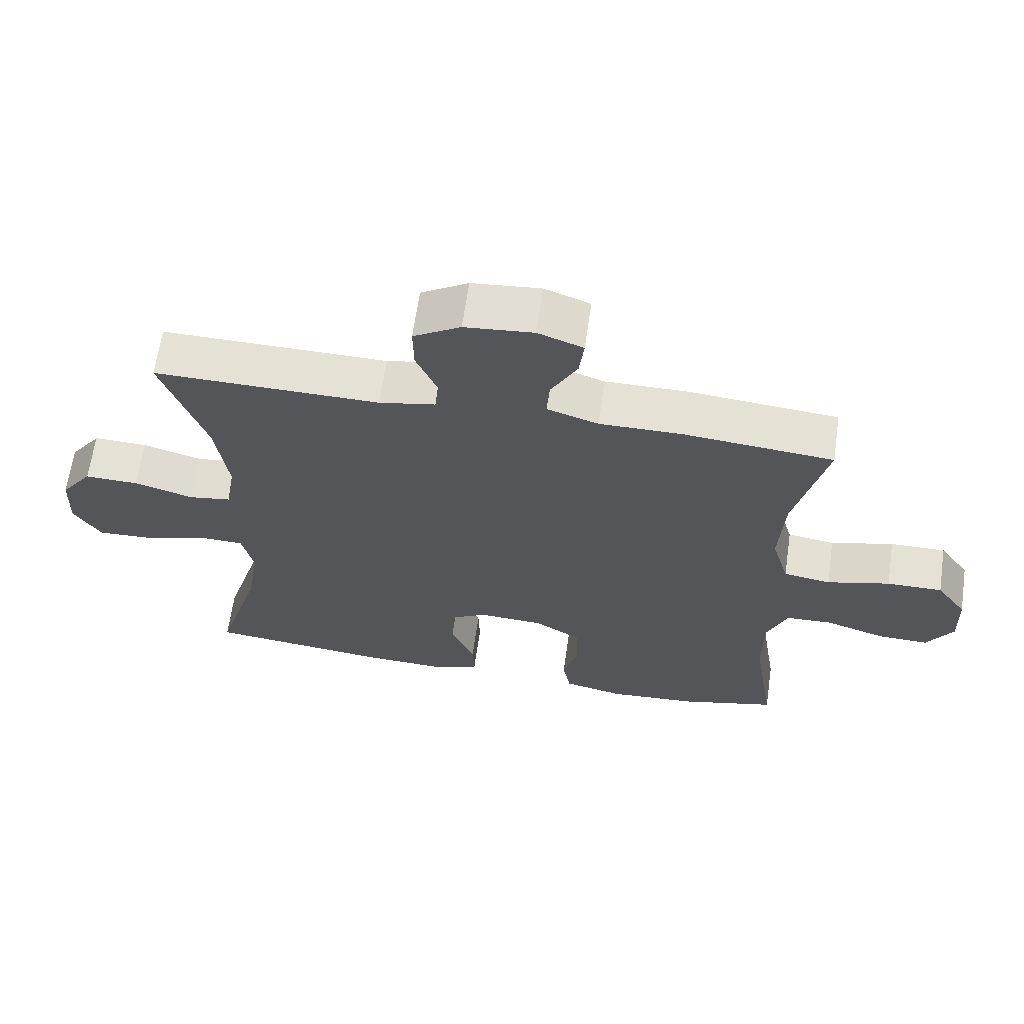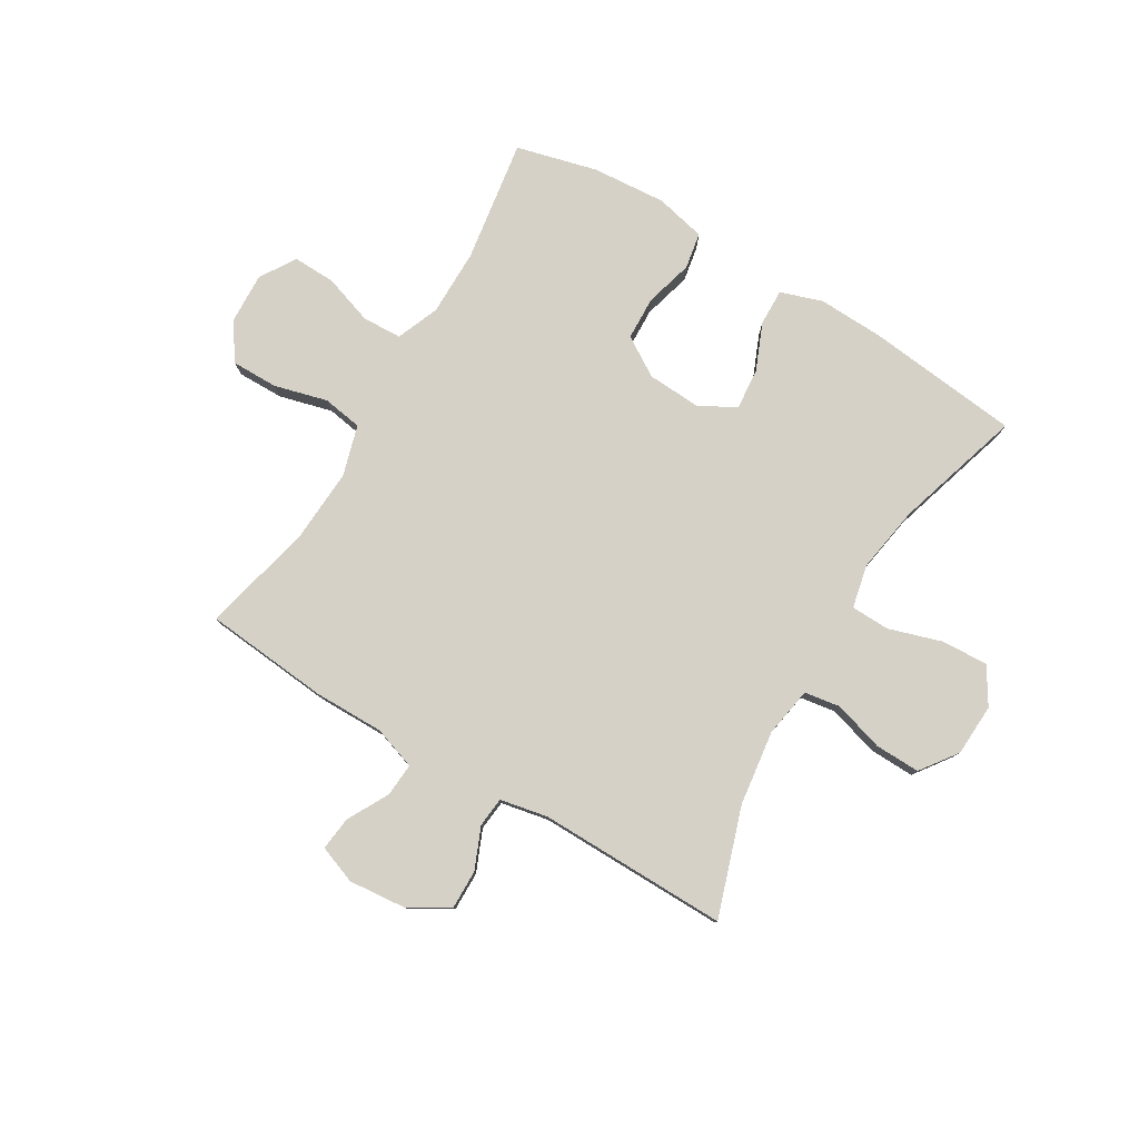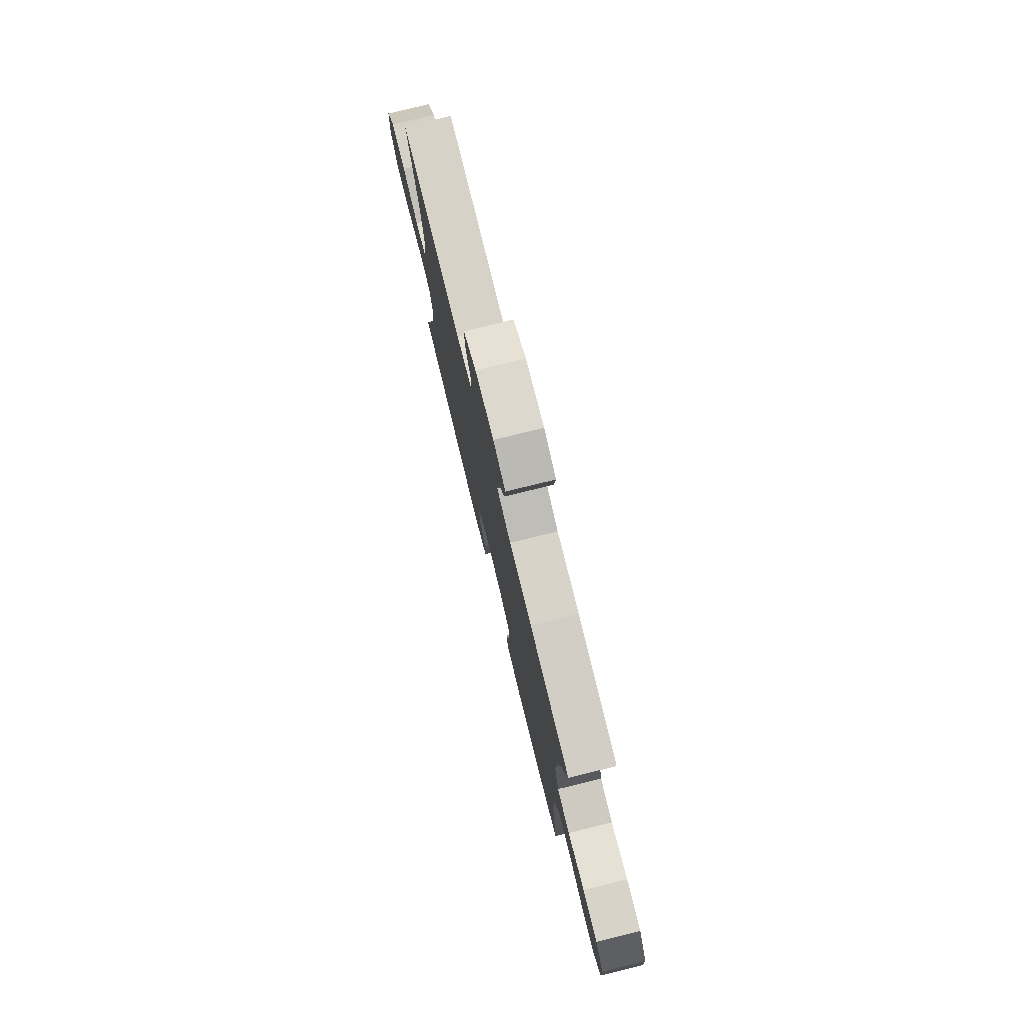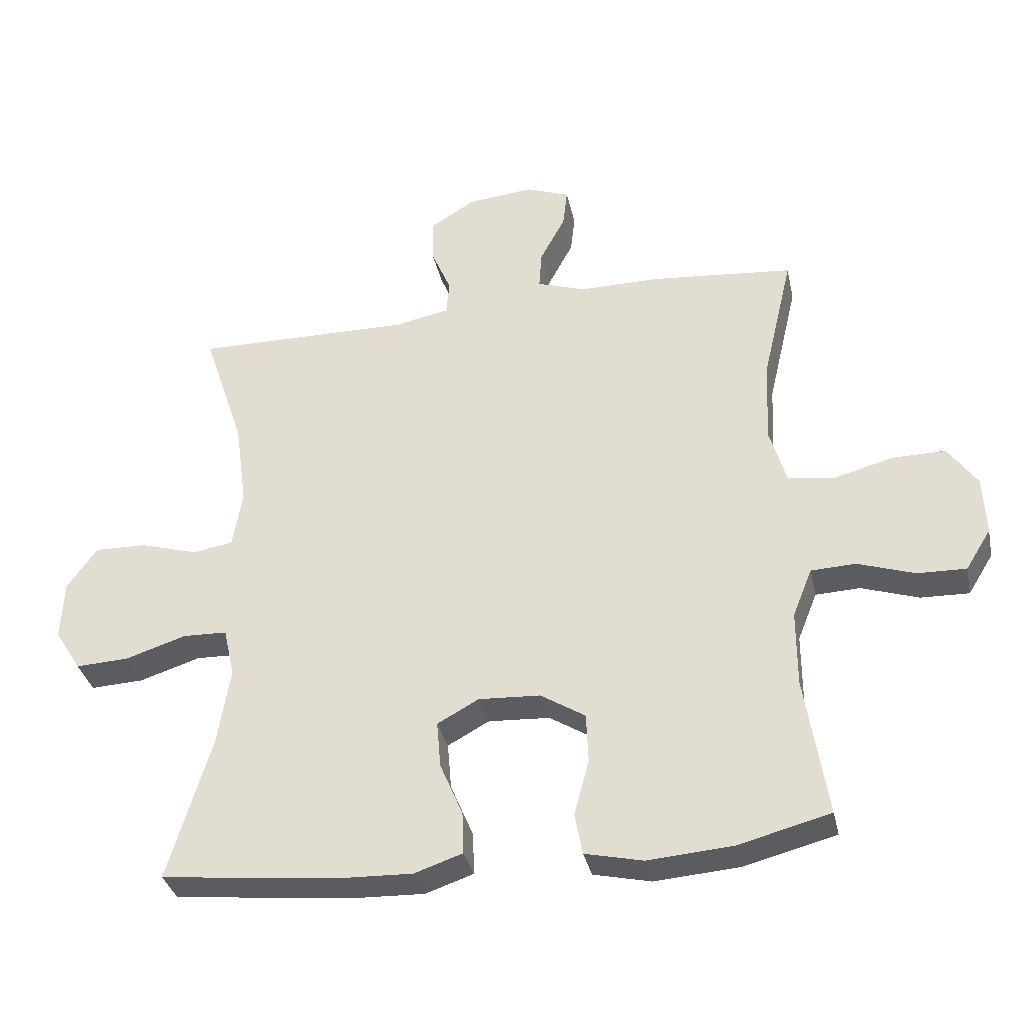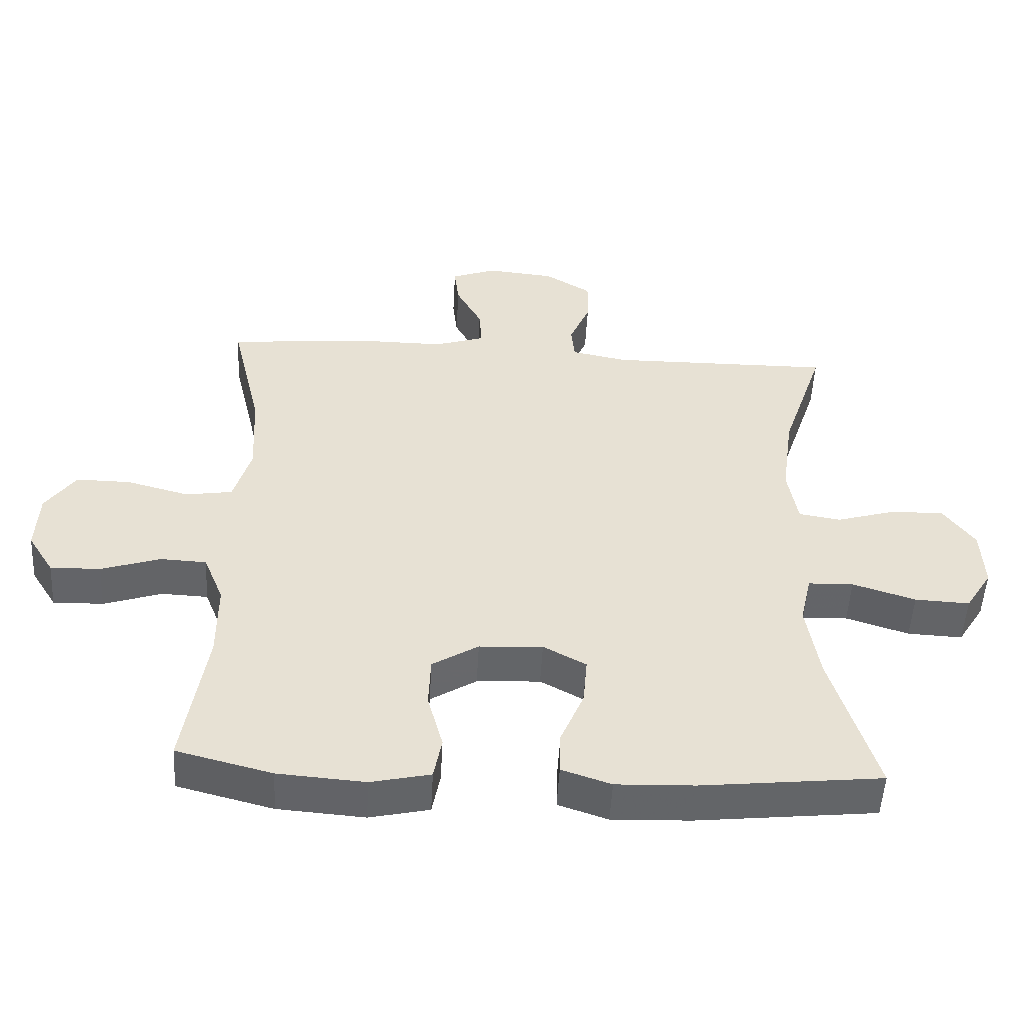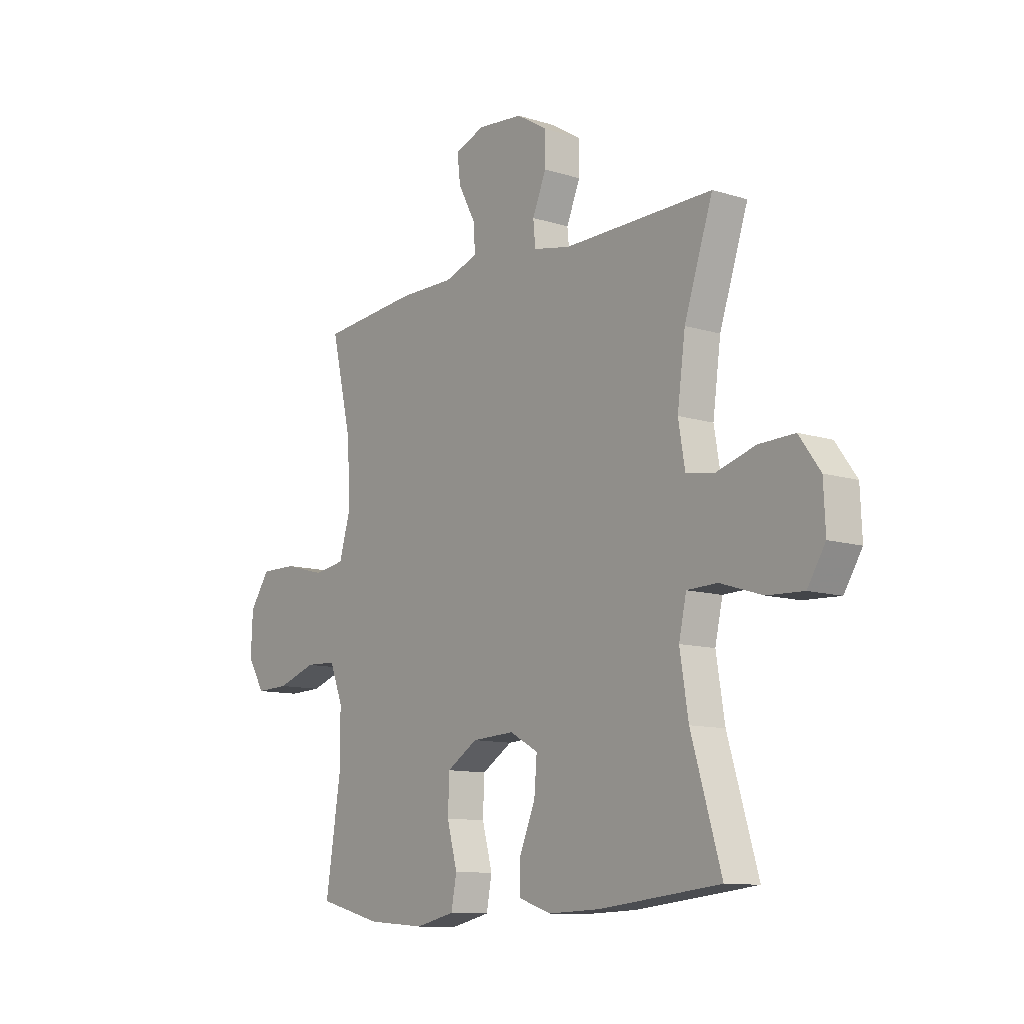
<metadata>
{"format":"obj","ext":"obj","renderer":"f3d","projection":"perspective","resolution":1024,"background":"white","views":[{"elev":64.8,"azim":-171.8,"up":"+Z"},{"elev":79.2,"azim":31.0,"up":"+Y"},{"elev":77.6,"azim":-103.8,"up":"+Z"},{"elev":-34.3,"azim":-167.9,"up":"+Z"},{"elev":-51.3,"azim":-3.1,"up":"+Z"},{"elev":-11.0,"azim":52.6,"up":"+Z"}]}
</metadata>
<code>
v 0.5 0.07 -0.5
v 0.23 0.07 -0.529
v 0.113 0.07 -0.533
v 0.039 0.07 -0.508
v 0.041 0.07 -0.443
v 0.076 0.07 -0.36
v 0.082 0.07 -0.288
v 0.018 0.07 -0.253
v -0.077 0.07 -0.258
v -0.146 0.07 -0.301
v -0.149 0.07 -0.378
v -0.126 0.07 -0.463
v -0.138 0.07 -0.527
v -0.227 0.07 -0.547
v -0.357 0.07 -0.537
v -0.5 0.07 -0.5
v -0.466 0.07 -0.283
v -0.466 0.07 -0.166
v -0.496 0.07 -0.091
v -0.565 0.07 -0.088
v -0.653 0.07 -0.117
v -0.728 0.07 -0.119
v -0.767 0.07 -0.056
v -0.763 0.07 0.035
v -0.718 0.07 0.099
v -0.636 0.07 0.098
v -0.543 0.07 0.073
v -0.473 0.07 0.084
v -0.447 0.07 0.173
v -0.454 0.07 0.304
v -0.5 0.07 0.5
v -0.28 0.07 0.52
v -0.157 0.07 0.519
v -0.081 0.07 0.544
v -0.085 0.07 0.603
v -0.124 0.07 0.676
v -0.131 0.07 0.736
v -0.064 0.07 0.761
v 0.038 0.07 0.751
v 0.108 0.07 0.708
v 0.107 0.07 0.64
v 0.076 0.07 0.567
v 0.081 0.07 0.514
v 0.165 0.07 0.497
v 0.5 0.07 0.5
v 0.436 0.07 0.309
v 0.418 0.07 0.177
v 0.433 0.07 0.089
v 0.496 0.07 0.079
v 0.584 0.07 0.105
v 0.664 0.07 0.107
v 0.711 0.07 0.042
v 0.715 0.07 -0.05
v 0.675 0.07 -0.114
v 0.593 0.07 -0.11
v 0.499 0.07 -0.08
v 0.431 0.07 -0.082
v 0.414 0.07 -0.158
v 0.433 0.07 -0.276
v 0.5 0 -0.5
v 0.23 0 -0.529
v 0.113 0 -0.533
v 0.039 0 -0.508
v 0.041 0 -0.443
v 0.076 0 -0.36
v 0.082 0 -0.288
v 0.018 0 -0.253
v -0.077 0 -0.258
v -0.146 0 -0.301
v -0.149 0 -0.378
v -0.126 0 -0.463
v -0.138 0 -0.527
v -0.227 0 -0.547
v -0.357 0 -0.537
v -0.5 0 -0.5
v -0.466 0 -0.283
v -0.466 0 -0.166
v -0.496 0 -0.091
v -0.565 0 -0.088
v -0.653 0 -0.117
v -0.728 0 -0.119
v -0.767 0 -0.056
v -0.763 0 0.035
v -0.718 0 0.099
v -0.636 0 0.098
v -0.543 0 0.073
v -0.473 0 0.084
v -0.447 0 0.173
v -0.454 0 0.304
v -0.5 0 0.5
v -0.28 0 0.52
v -0.157 0 0.519
v -0.081 0 0.544
v -0.085 0 0.603
v -0.124 0 0.676
v -0.131 0 0.736
v -0.064 0 0.761
v 0.038 0 0.751
v 0.108 0 0.708
v 0.107 0 0.64
v 0.076 0 0.567
v 0.081 0 0.514
v 0.165 0 0.497
v 0.5 0 0.5
v 0.436 0 0.309
v 0.418 0 0.177
v 0.433 0 0.089
v 0.496 0 0.079
v 0.584 0 0.105
v 0.664 0 0.107
v 0.711 0 0.042
v 0.715 0 -0.05
v 0.675 0 -0.114
v 0.593 0 -0.11
v 0.499 0 -0.08
v 0.431 0 -0.082
v 0.414 0 -0.158
v 0.433 0 -0.276
f 53 54 55 56
f 53 56 57
f 52 53 57
f 49 50 51 52
f 48 49 52 57
f 47 48 57 58
f 44 45 46
f 43 44 46 47
f 39 40 41 42
f 39 42 43
f 38 39 43
f 35 36 37 38
f 34 35 38 43
f 33 34 43 47
f 30 31 32 33
f 29 30 33 47
f 24 25 26 27
f 24 27 28
f 23 24 28
f 20 21 22 23
f 19 20 23 28
f 18 19 28 29
f 14 15 16 17
f 11 12 13 14
f 10 11 14 17
f 9 10 17 18
f 3 4 5 6
f 3 6 7
f 59 1 2 3
f 58 59 3 7
f 8 9 18 29
f 29 47 58
f 7 8 29 58
f 115 114 113 112
f 116 115 112
f 116 112 111
f 111 110 109 108
f 116 111 108 107
f 117 116 107 106
f 105 104 103
f 106 105 103 102
f 101 100 99 98
f 102 101 98
f 102 98 97
f 97 96 95 94
f 102 97 94 93
f 106 102 93 92
f 92 91 90 89
f 106 92 89 88
f 86 85 84 83
f 87 86 83
f 87 83 82
f 82 81 80 79
f 87 82 79 78
f 88 87 78 77
f 76 75 74 73
f 73 72 71 70
f 76 73 70 69
f 77 76 69 68
f 65 64 63 62
f 66 65 62
f 62 61 60 118
f 66 62 118 117
f 88 77 68 67
f 117 106 88
f 117 88 67 66
f 1 60 61 2
f 2 61 62 3
f 3 62 63 4
f 4 63 64 5
f 5 64 65 6
f 6 65 66 7
f 7 66 67 8
f 8 67 68 9
f 9 68 69 10
f 10 69 70 11
f 11 70 71 12
f 12 71 72 13
f 13 72 73 14
f 14 73 74 15
f 15 74 75 16
f 16 75 76 17
f 17 76 77 18
f 18 77 78 19
f 19 78 79 20
f 20 79 80 21
f 21 80 81 22
f 22 81 82 23
f 23 82 83 24
f 24 83 84 25
f 25 84 85 26
f 26 85 86 27
f 27 86 87 28
f 28 87 88 29
f 29 88 89 30
f 30 89 90 31
f 31 90 91 32
f 32 91 92 33
f 33 92 93 34
f 34 93 94 35
f 35 94 95 36
f 36 95 96 37
f 37 96 97 38
f 38 97 98 39
f 39 98 99 40
f 40 99 100 41
f 41 100 101 42
f 42 101 102 43
f 43 102 103 44
f 44 103 104 45
f 45 104 105 46
f 46 105 106 47
f 47 106 107 48
f 48 107 108 49
f 49 108 109 50
f 50 109 110 51
f 51 110 111 52
f 52 111 112 53
f 53 112 113 54
f 54 113 114 55
f 55 114 115 56
f 56 115 116 57
f 57 116 117 58
f 58 117 118 59
f 59 118 60 1

</code>
